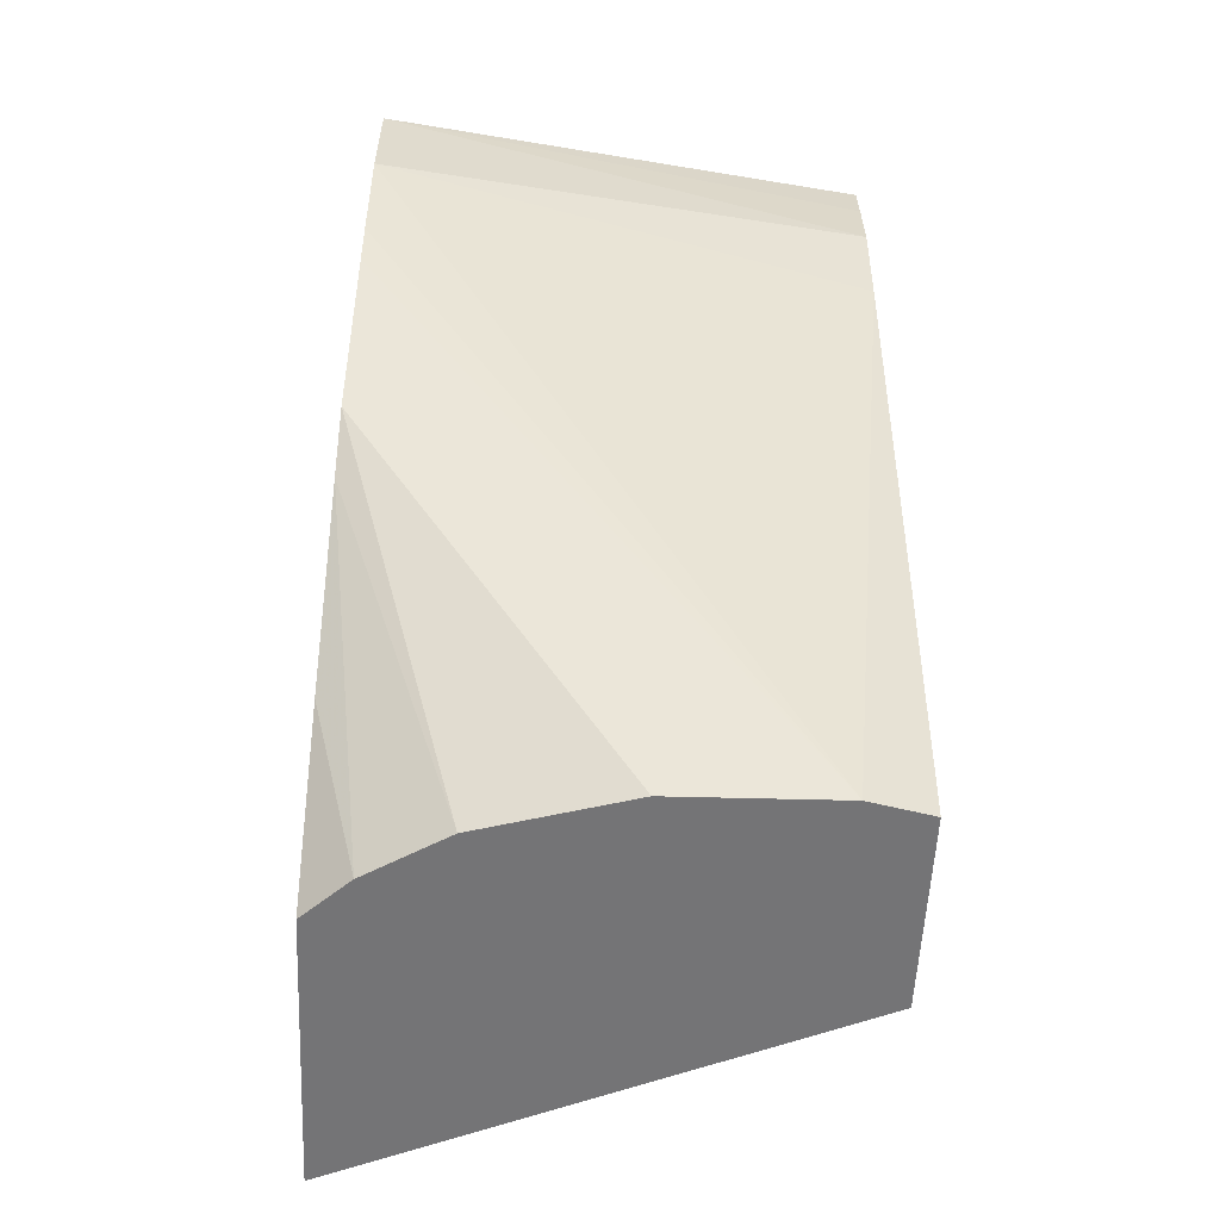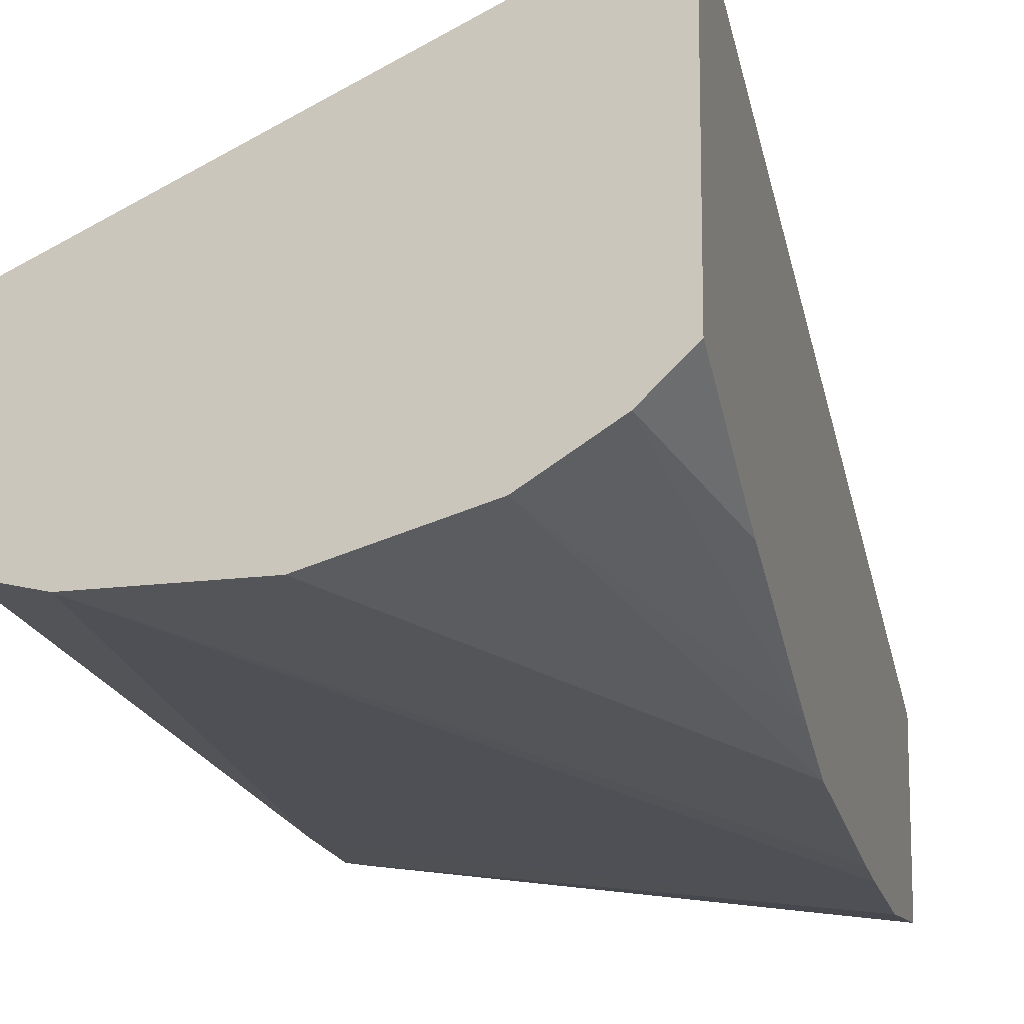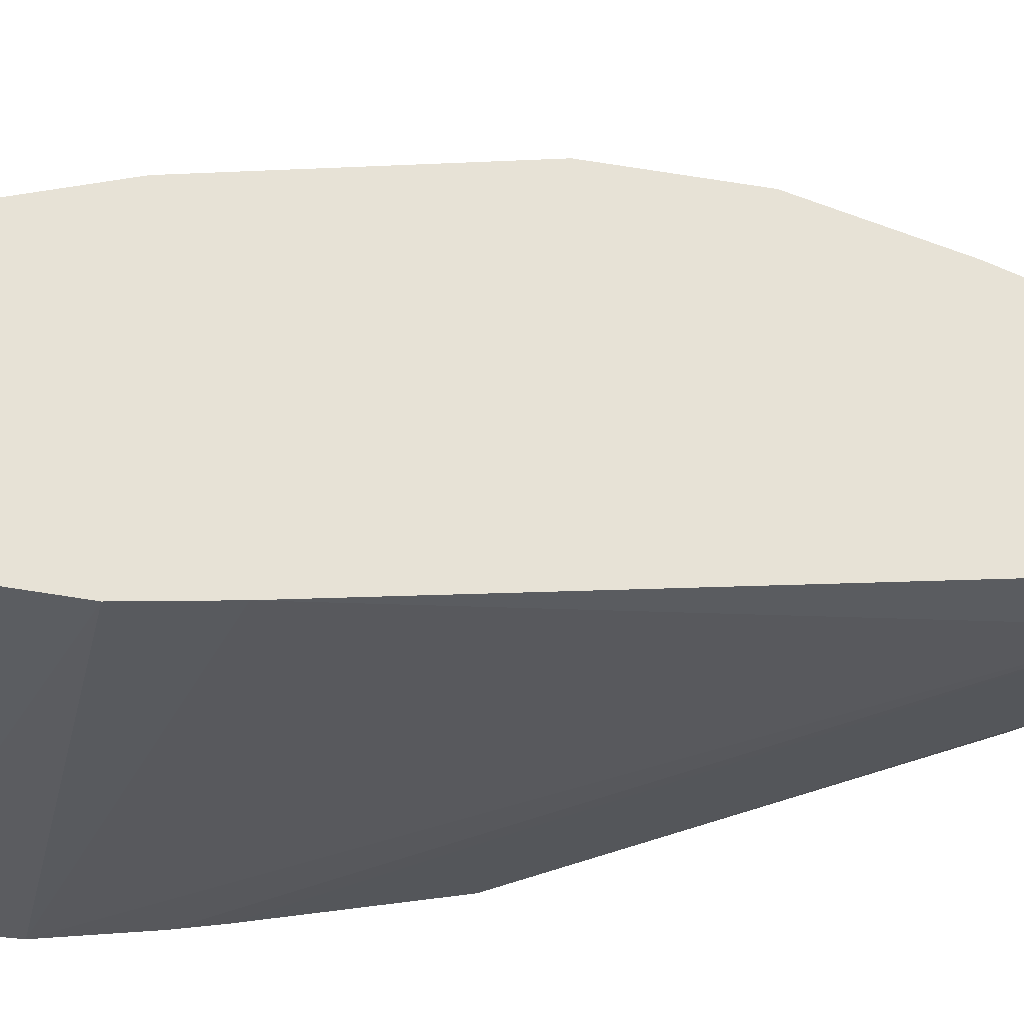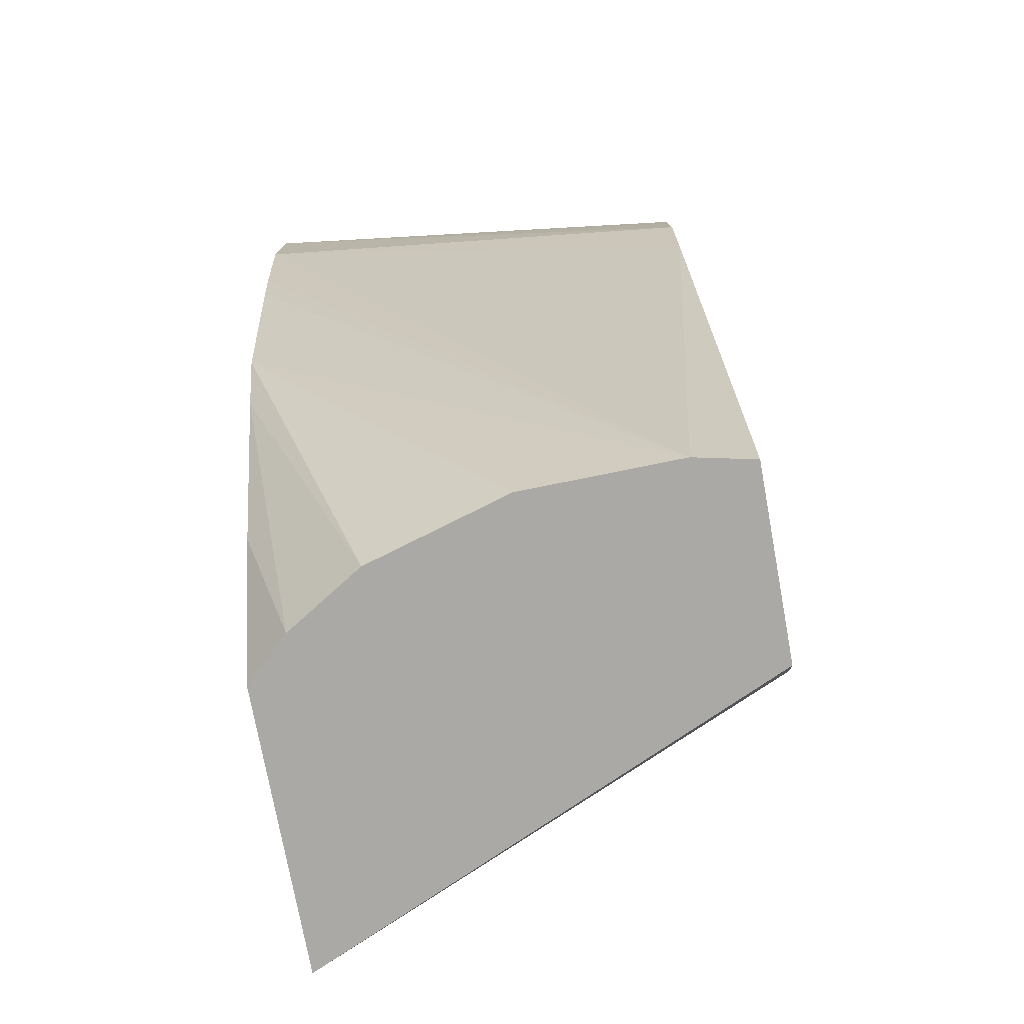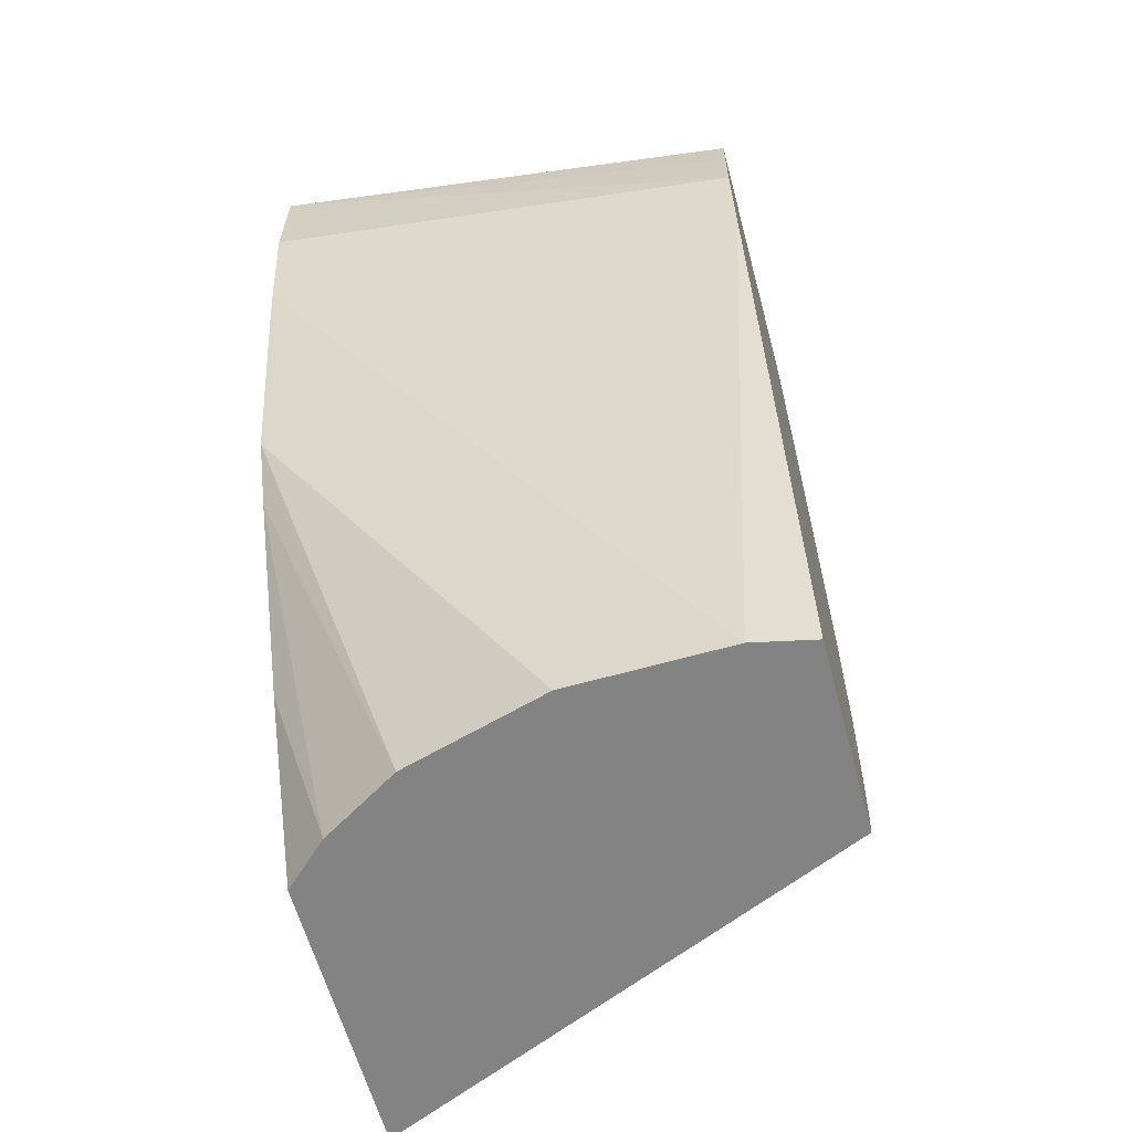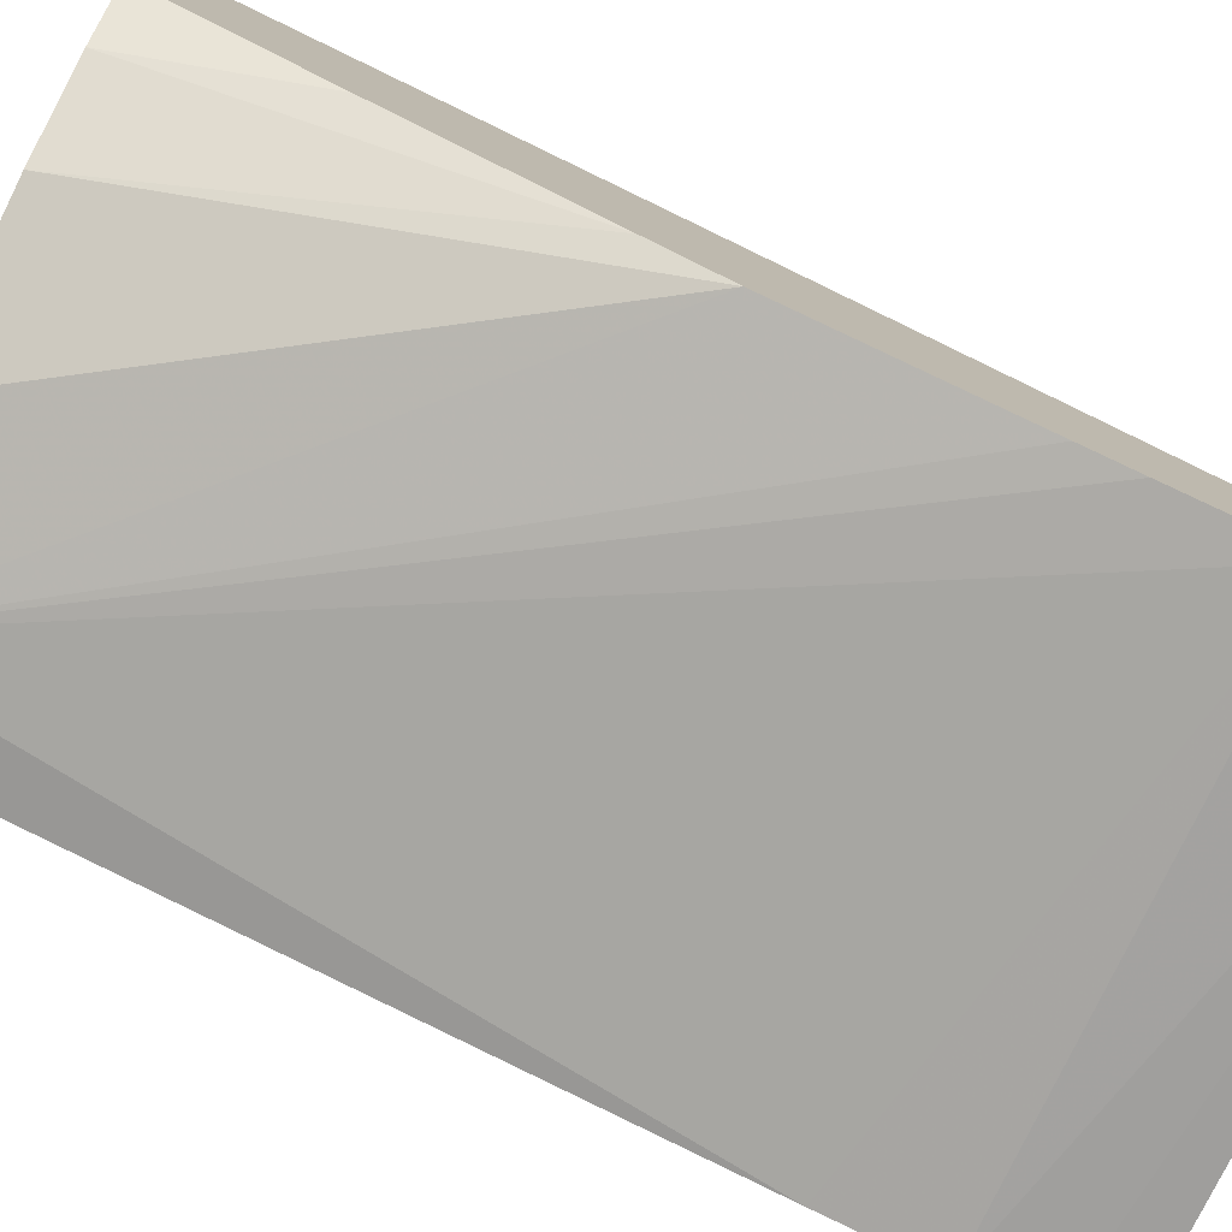
<metadata>
{"format":"obj","ext":"obj","renderer":"f3d","projection":"perspective","resolution":1024,"background":"white","views":[{"elev":-56.3,"azim":177.3,"up":"+Y"},{"elev":-12.2,"azim":15.3,"up":"+Z"},{"elev":-28.5,"azim":-103.5,"up":"+Z"},{"elev":-75.4,"azim":-169.6,"up":"+Y"},{"elev":-61.0,"azim":-164.9,"up":"+Y"},{"elev":-79.1,"azim":65.8,"up":"+Z"}]}
</metadata>
<code>
v 0.003098 0.01634 -0.02512
v -0.001243 0.01903 -0.02627
v -0.001243 0.01763 -0.02661
v -0.001243 0.01675 -0.02689
v -0.001243 0.01634 -0.02708
v 0.003098 0.01634 -0.0277
v 0.003098 0.0243 -0.02866
v -0.001243 0.0243 -0.02723
v -0.001243 0.02317 -0.02683
v -0.001243 0.02044 -0.02625
v -0.001243 0.01634 -0.0288
v 0.002695 0.01634 -0.02808
v 0.003098 0.01779 -0.02854
v 0.003098 0.0243 -0.0303
v -0.001243 0.0243 -0.02976
v -0.0007046 0.01634 -0.02892
v -0.001243 0.02241 -0.02971
v 0.001994 0.01634 -0.02851
v 0.003098 0.01946 -0.0294
v 0.003098 0.02326 -0.03031
v -0.001243 0.02326 -0.02982
v -0.001243 0.02387 -0.02979
v 0.003098 0.02006 -0.02968
v 0.0007053 0.01634 -0.02889
v 0.003098 0.02228 -0.03016
v 0.003098 0.02186 -0.03007
f 11 17 16
f 1 25 20
f 1 4 5
f 16 23 24
f 2 11 5
f 2 4 3
f 1 24 18
f 1 13 19
f 16 17 20
f 18 23 19
f 1 16 24
f 12 18 19
f 6 12 13
f 12 19 13
f 1 3 4
f 2 10 9
f 18 24 23
f 1 10 2
f 1 23 26
f 16 20 25
f 2 8 15
f 2 5 4
f 1 6 13
f 1 12 6
f 1 7 8
f 1 8 9
f 14 20 21
f 2 15 22
f 2 22 21
f 1 5 11
f 1 11 16
f 7 15 8
f 14 22 15
f 14 21 22
f 1 18 12
f 1 20 14
f 16 26 23
f 16 25 26
f 2 21 17
f 7 14 15
f 1 9 10
f 2 17 11
f 1 14 7
f 1 2 3
f 2 9 8
f 17 21 20
f 1 26 25
f 1 19 23

</code>
